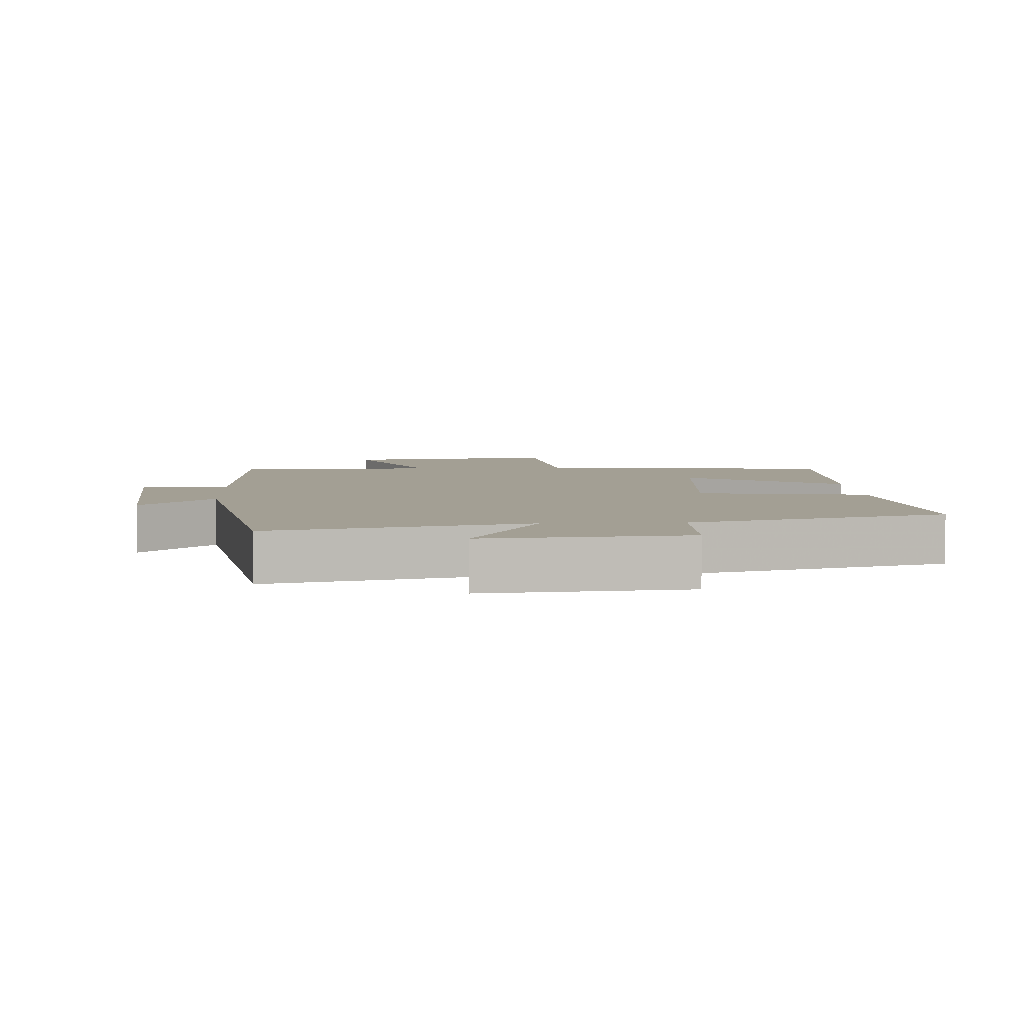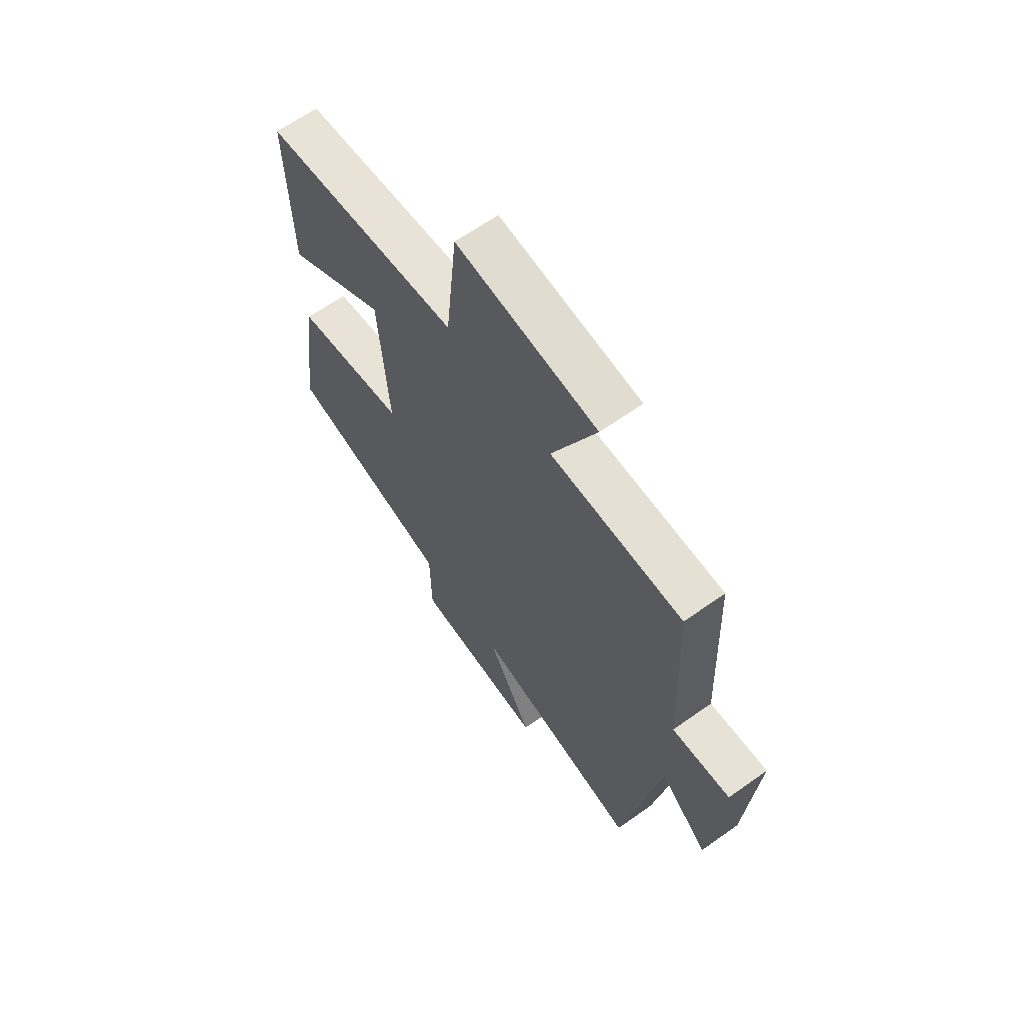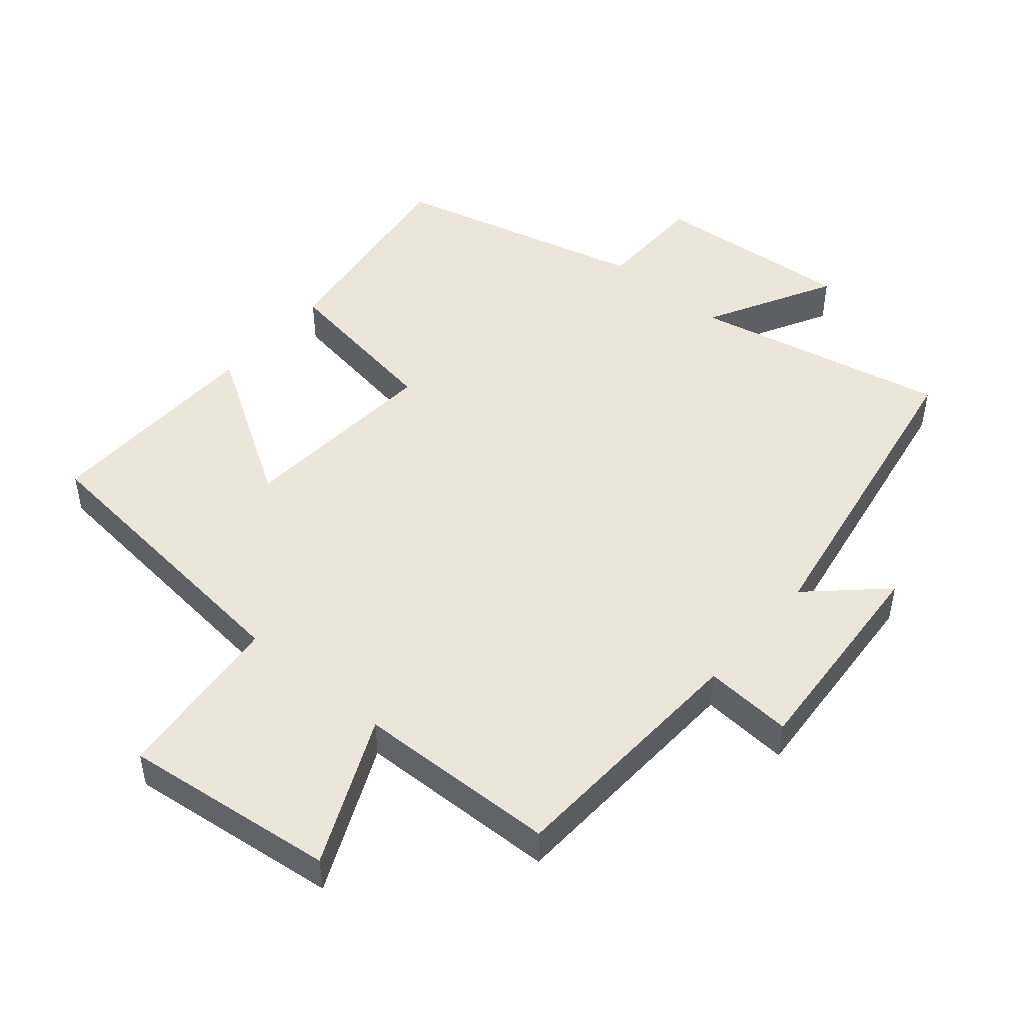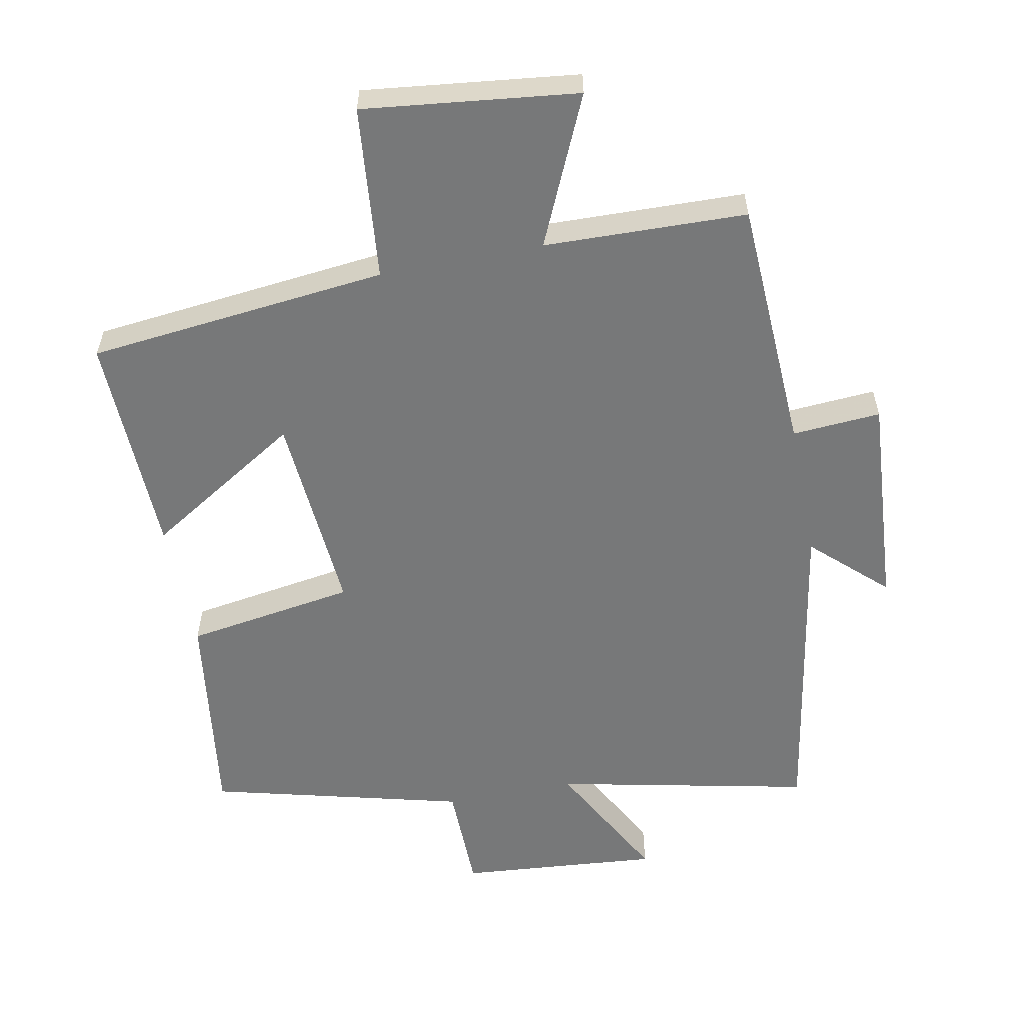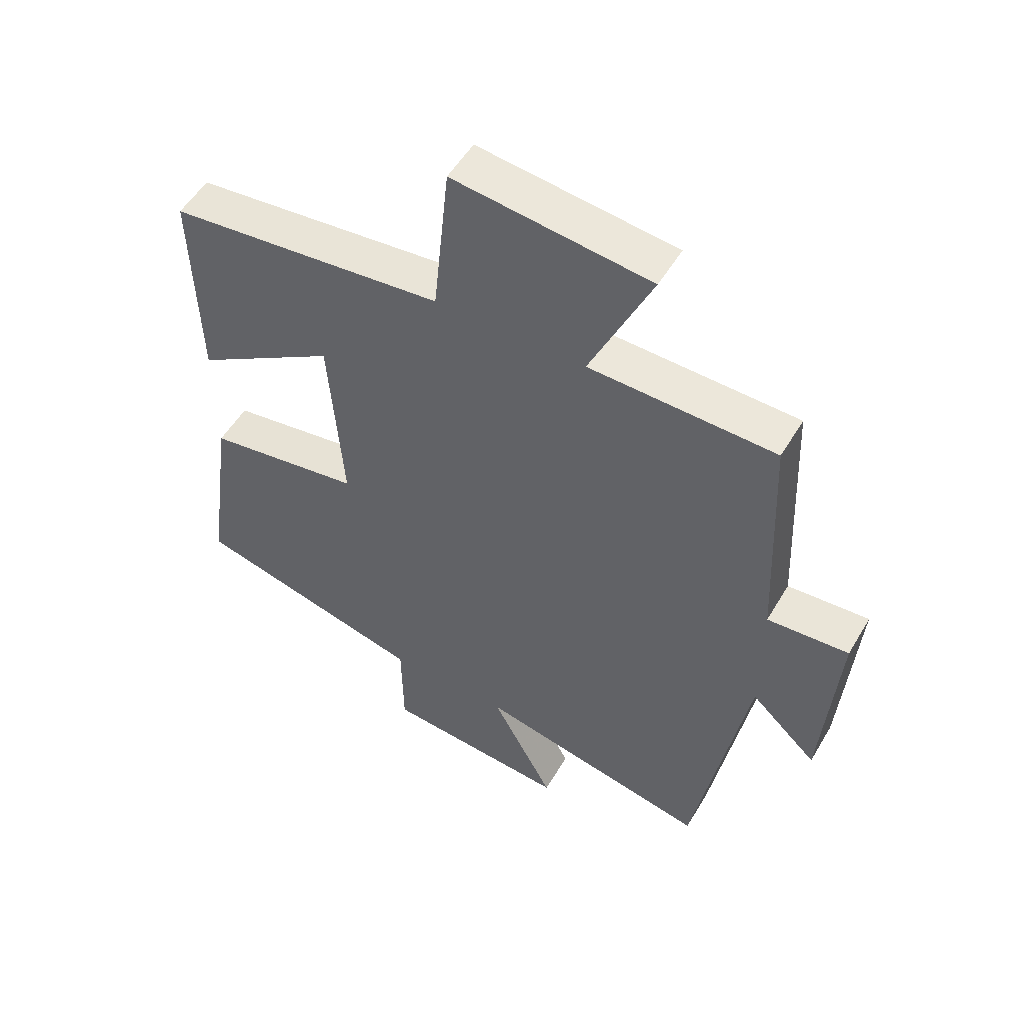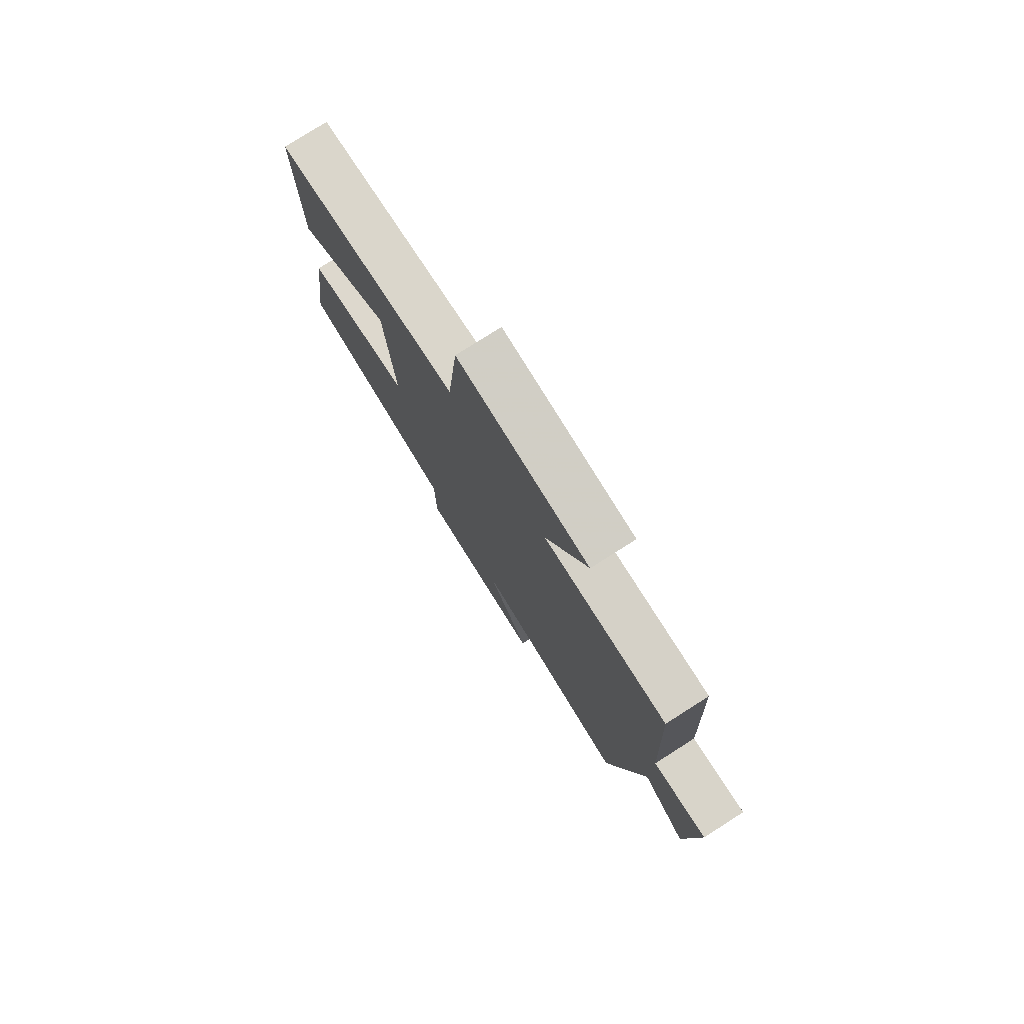
<metadata>
{"format":"obj","ext":"obj","renderer":"f3d","projection":"perspective","resolution":1024,"background":"white","views":[{"elev":5.4,"azim":177.0,"up":"+Y"},{"elev":64.6,"azim":54.4,"up":"+Z"},{"elev":48.0,"azim":40.5,"up":"+Y"},{"elev":-57.4,"azim":11.2,"up":"+Y"},{"elev":52.9,"azim":30.0,"up":"+Z"},{"elev":77.9,"azim":57.5,"up":"+Z"}]}
</metadata>
<code>
v -0.545 0.07 -0.402
v -0.5 0.07 -0.08
v -0.247 0.07 -0.041
v -0.269 0.07 0.263
v -0.5 0.07 0.12
v -0.509 0.07 0.454
v -0.062 0.07 0.5
v -0.036 0.07 0.759
v 0.282 0.07 0.721
v 0.182 0.07 0.5
v 0.483 0.07 0.491
v 0.5 0.07 0.112
v 0.632 0.07 0.121
v 0.608 0.07 -0.201
v 0.5 0.07 -0.1
v 0.415 0.07 -0.582
v 0.034 0.07 -0.5
v 0.136 0.07 -0.691
v -0.164 0.07 -0.665
v -0.166 0.07 -0.5
v -0.545 0 -0.402
v -0.5 0 -0.08
v -0.247 0 -0.041
v -0.269 0 0.263
v -0.5 0 0.12
v -0.509 0 0.454
v -0.062 0 0.5
v -0.036 0 0.759
v 0.282 0 0.721
v 0.182 0 0.5
v 0.483 0 0.491
v 0.5 0 0.112
v 0.632 0 0.121
v 0.608 0 -0.201
v 0.5 0 -0.1
v 0.415 0 -0.582
v 0.034 0 -0.5
v 0.136 0 -0.691
v -0.164 0 -0.665
v -0.166 0 -0.5
f 17 18 19 20
f 17 20 1 2
f 15 16 17 2
f 12 13 14 15
f 10 11 12 15
f 7 8 9 10
f 4 5 6 7
f 3 4 7 10
f 15 2 3
f 3 10 15
f 40 39 38 37
f 22 21 40 37
f 22 37 36 35
f 35 34 33 32
f 35 32 31 30
f 30 29 28 27
f 27 26 25 24
f 30 27 24 23
f 23 22 35
f 35 30 23
f 1 21 22 2
f 2 22 23 3
f 3 23 24 4
f 4 24 25 5
f 5 25 26 6
f 6 26 27 7
f 7 27 28 8
f 8 28 29 9
f 9 29 30 10
f 10 30 31 11
f 11 31 32 12
f 12 32 33 13
f 13 33 34 14
f 14 34 35 15
f 15 35 36 16
f 16 36 37 17
f 17 37 38 18
f 18 38 39 19
f 19 39 40 20
f 20 40 21 1

</code>
